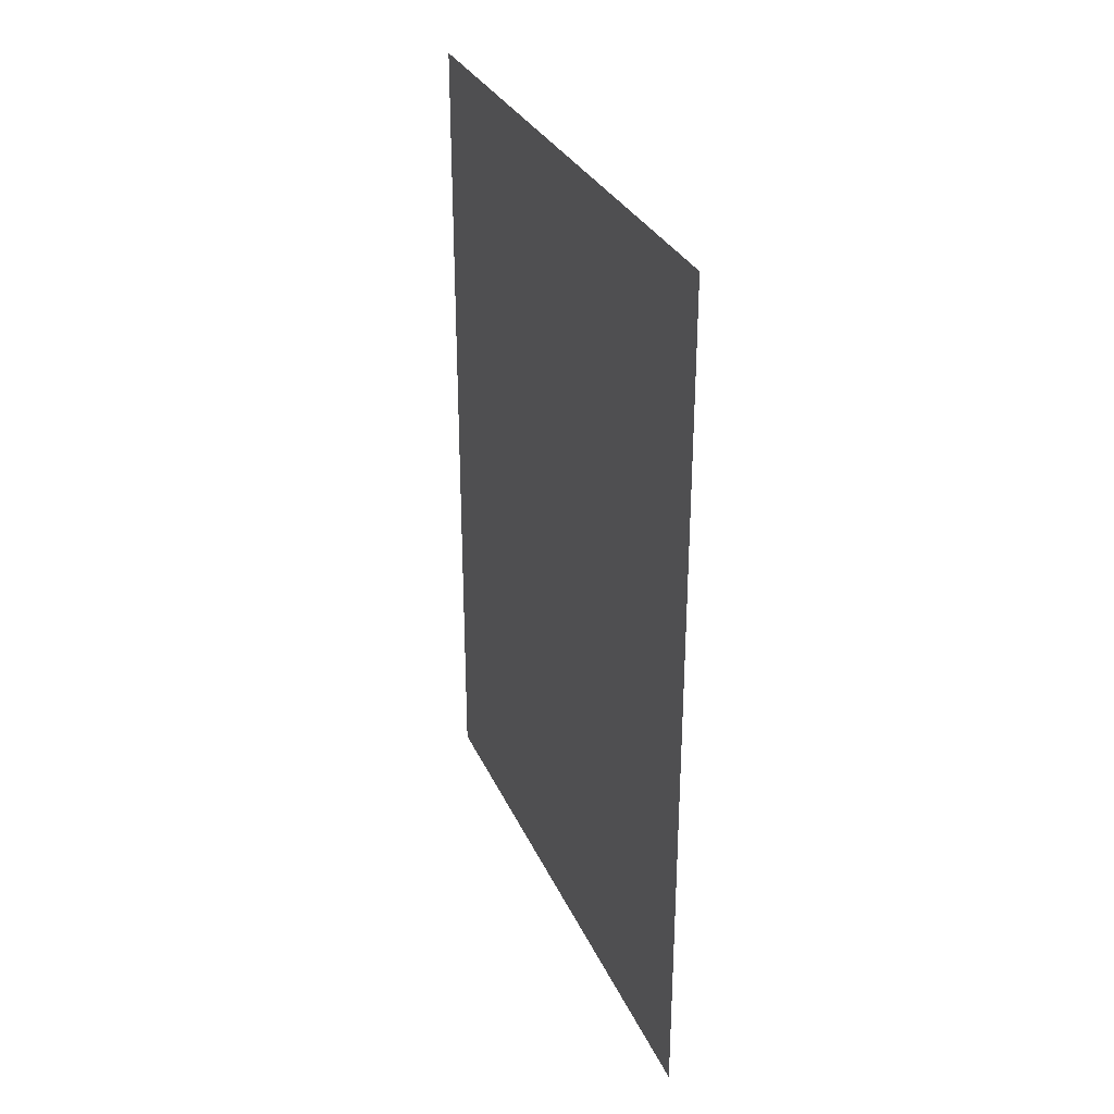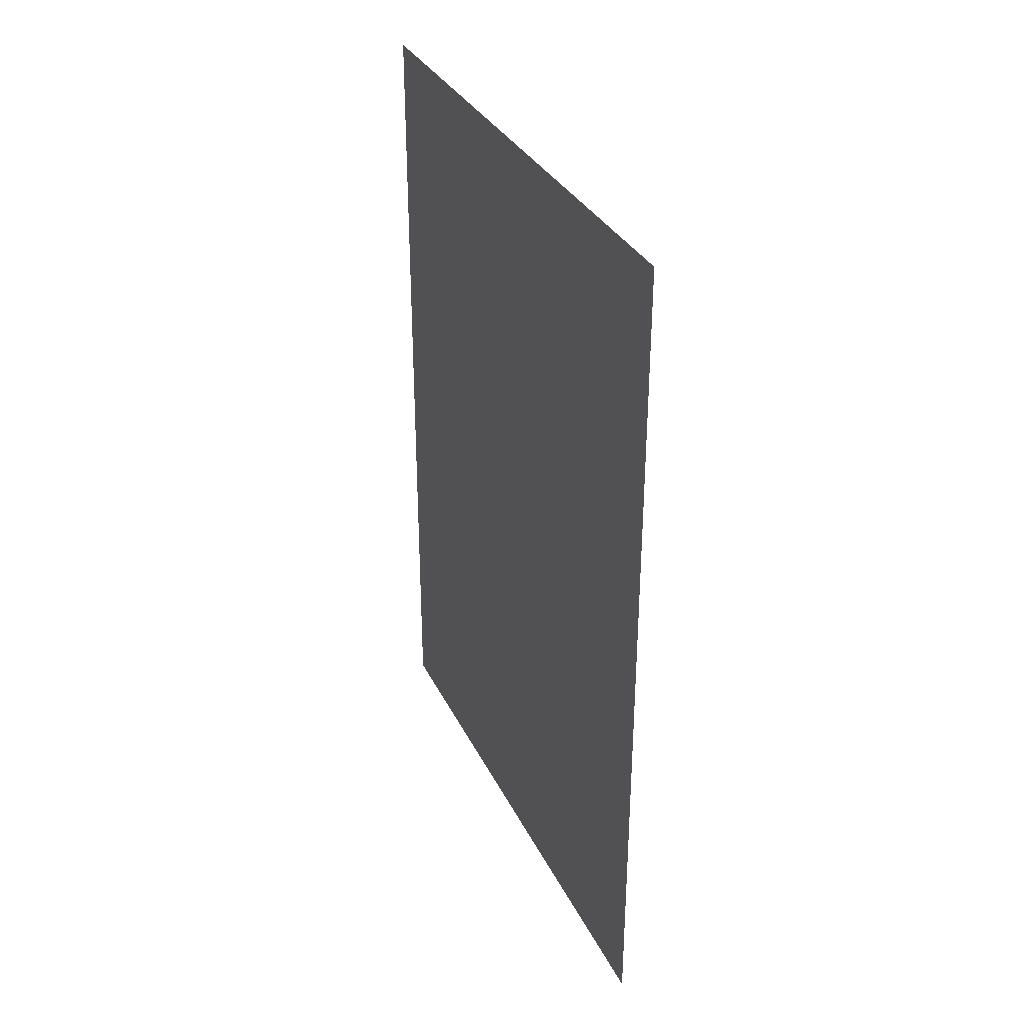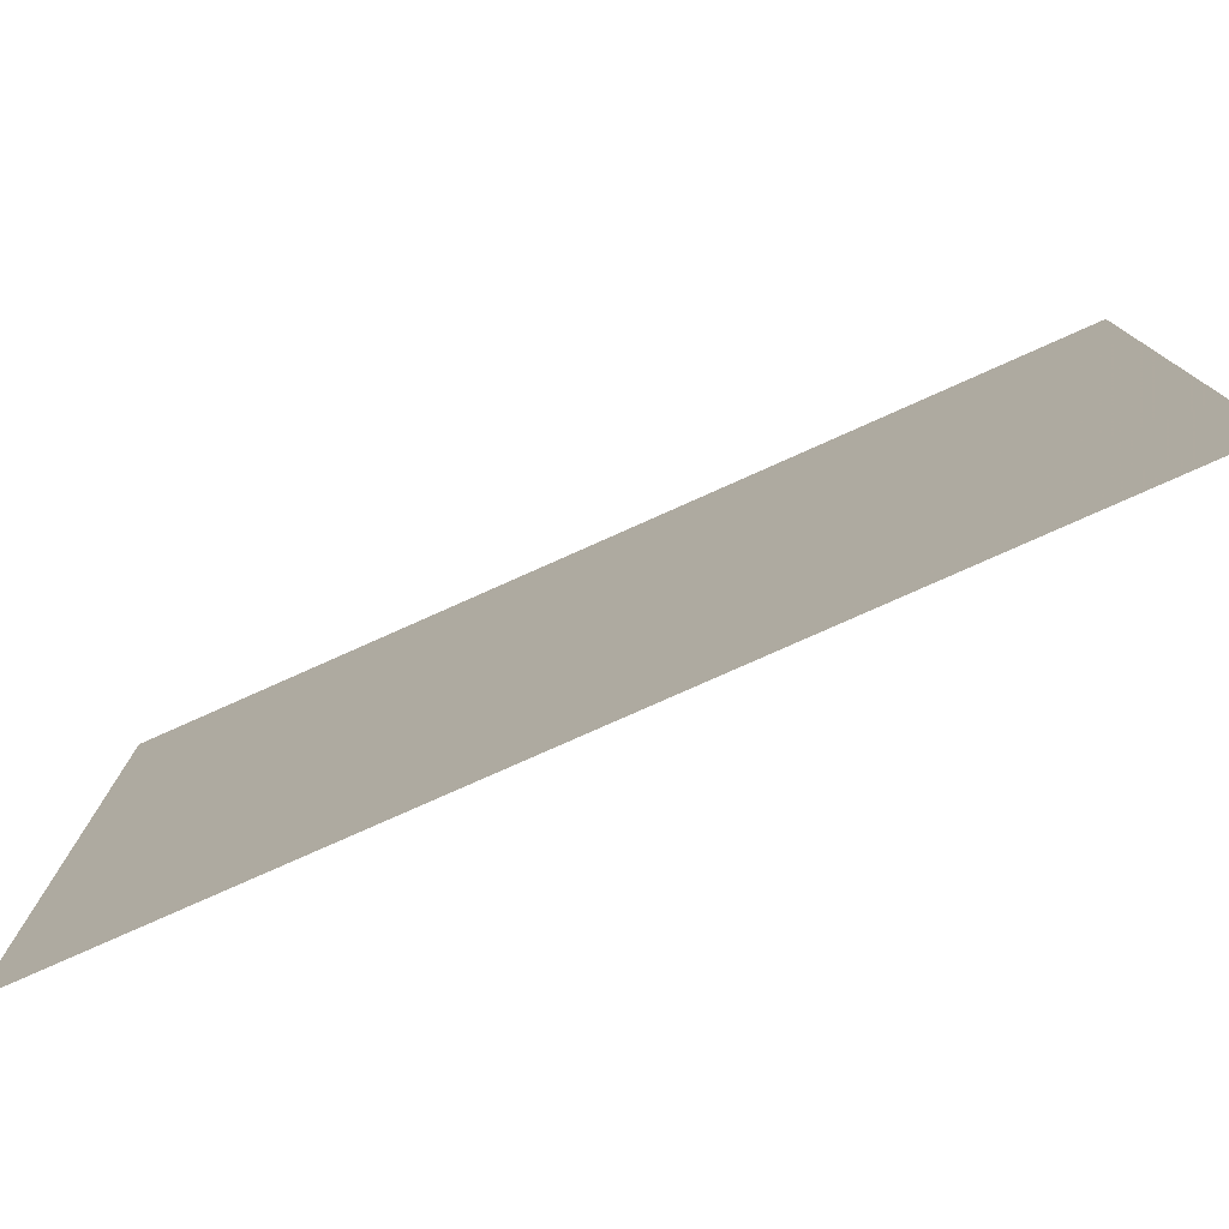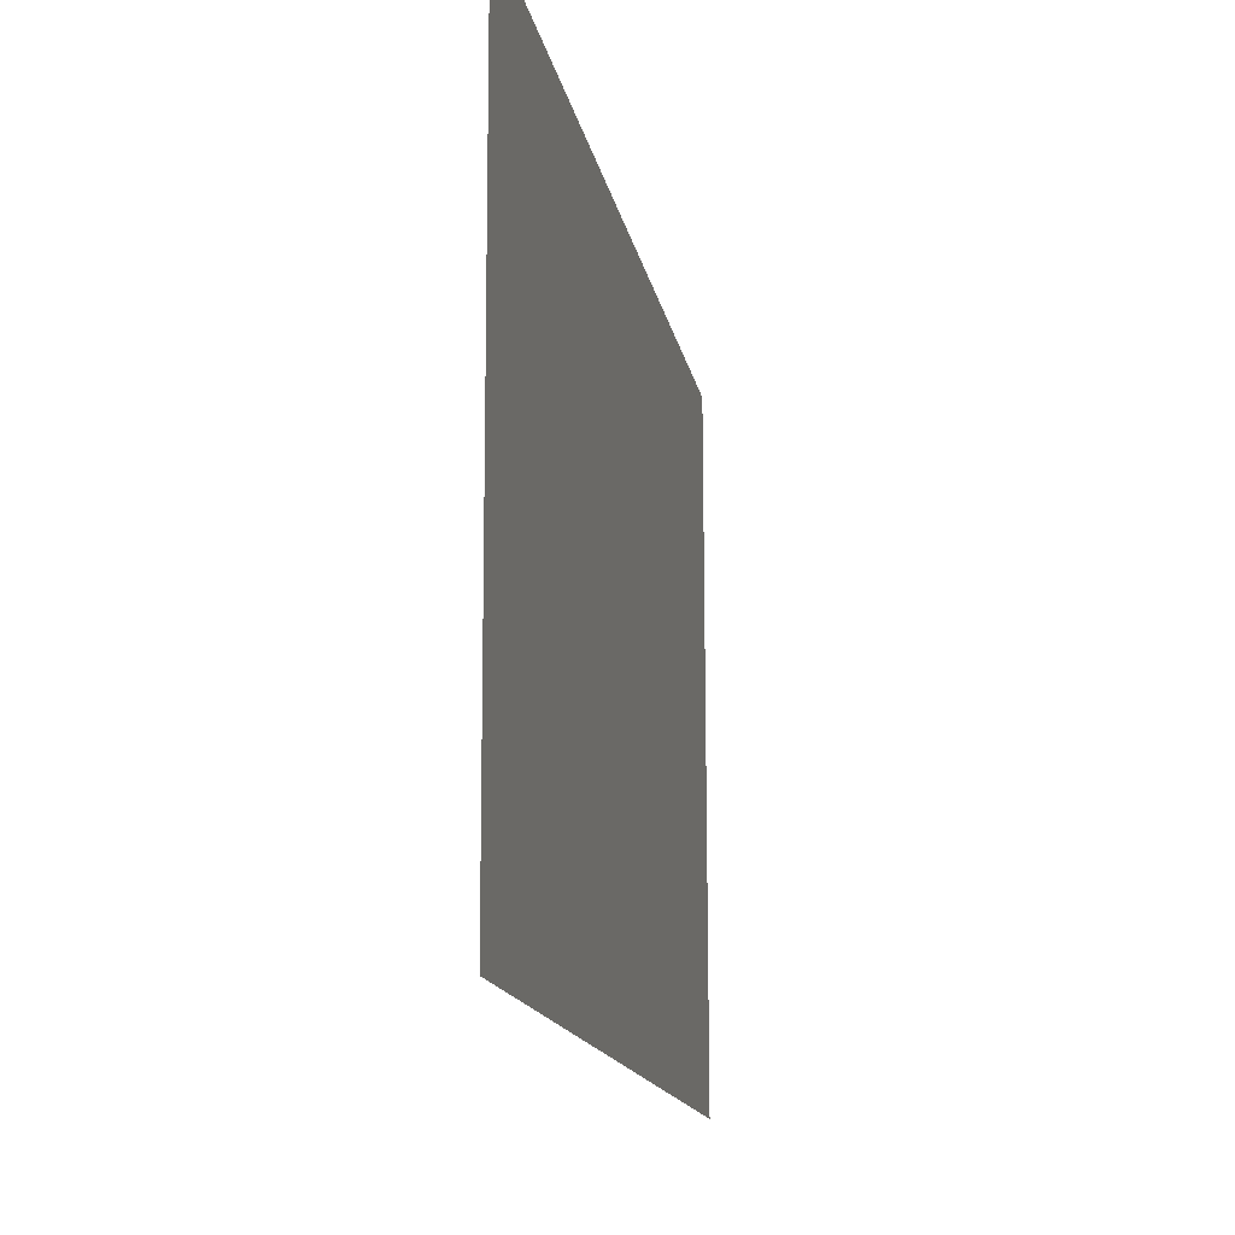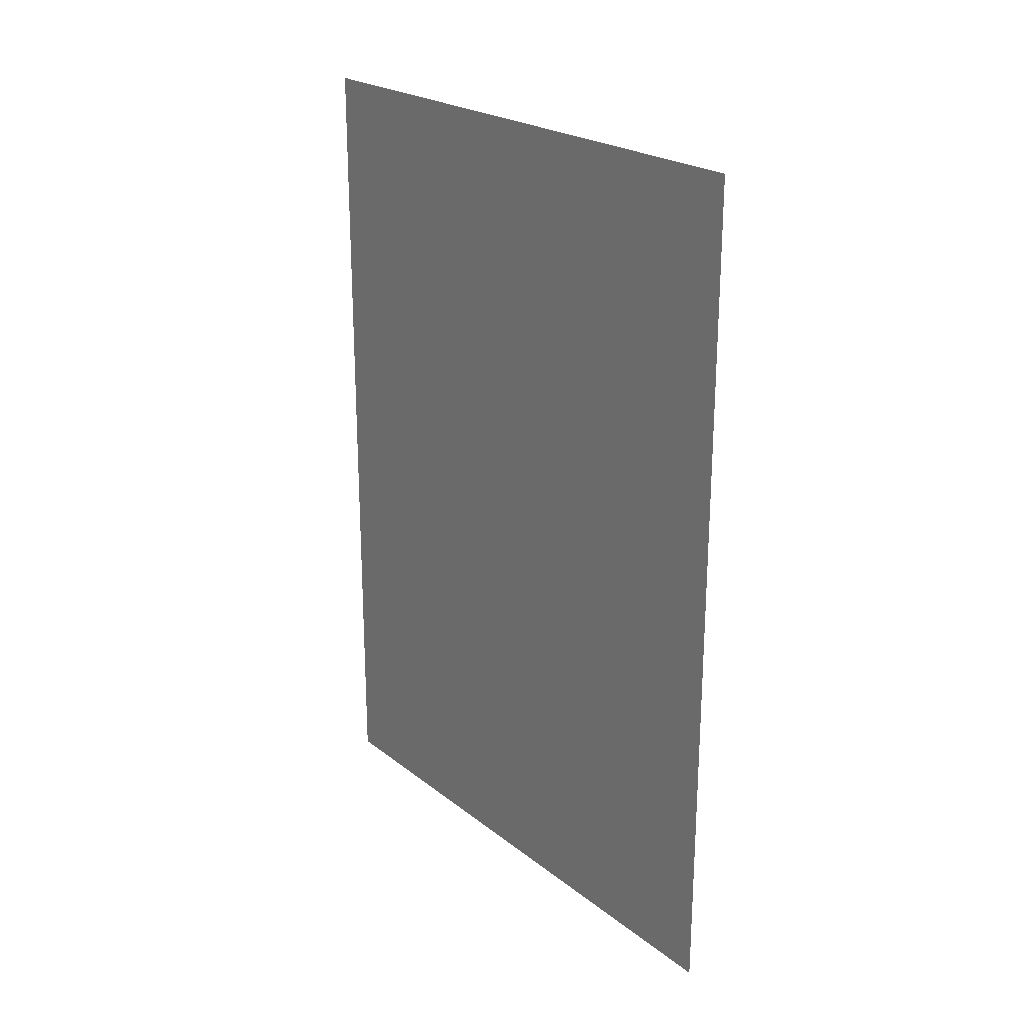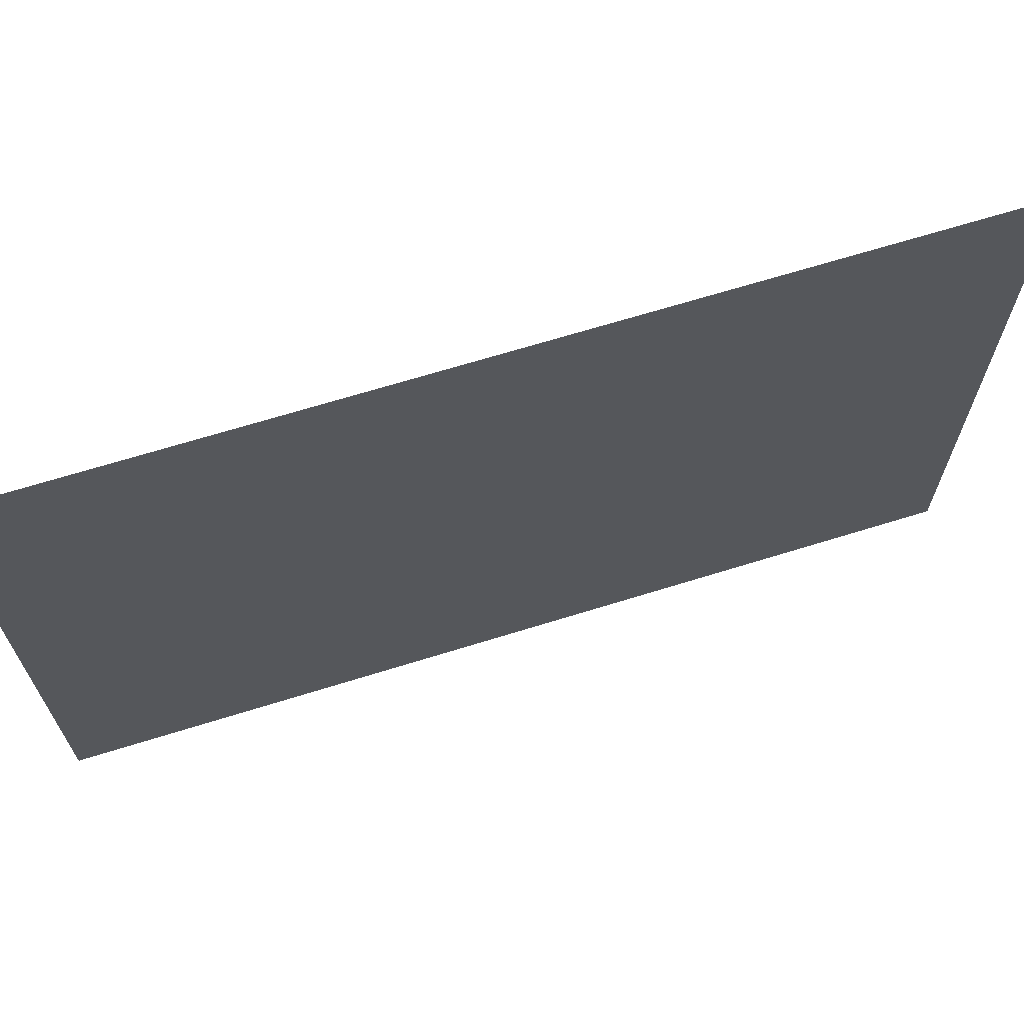
<metadata>
{"format":"obj","ext":"obj","renderer":"f3d","projection":"perspective","resolution":1024,"background":"white","views":[{"elev":30.5,"azim":-21.1,"up":"+Z"},{"elev":32.6,"azim":157.1,"up":"+Z"},{"elev":-77.9,"azim":-65.9,"up":"+Y"},{"elev":-14.9,"azim":-170.0,"up":"+Y"},{"elev":22.8,"azim":-37.6,"up":"+Z"},{"elev":67.7,"azim":72.7,"up":"+Y"}]}
</metadata>
<code>
v -15.82 6.967 0
v -15.82 8.415 0
v -15.82 6.967 2
v -15.82 8.415 2
f 1 2 3
f 2 3 4

</code>
